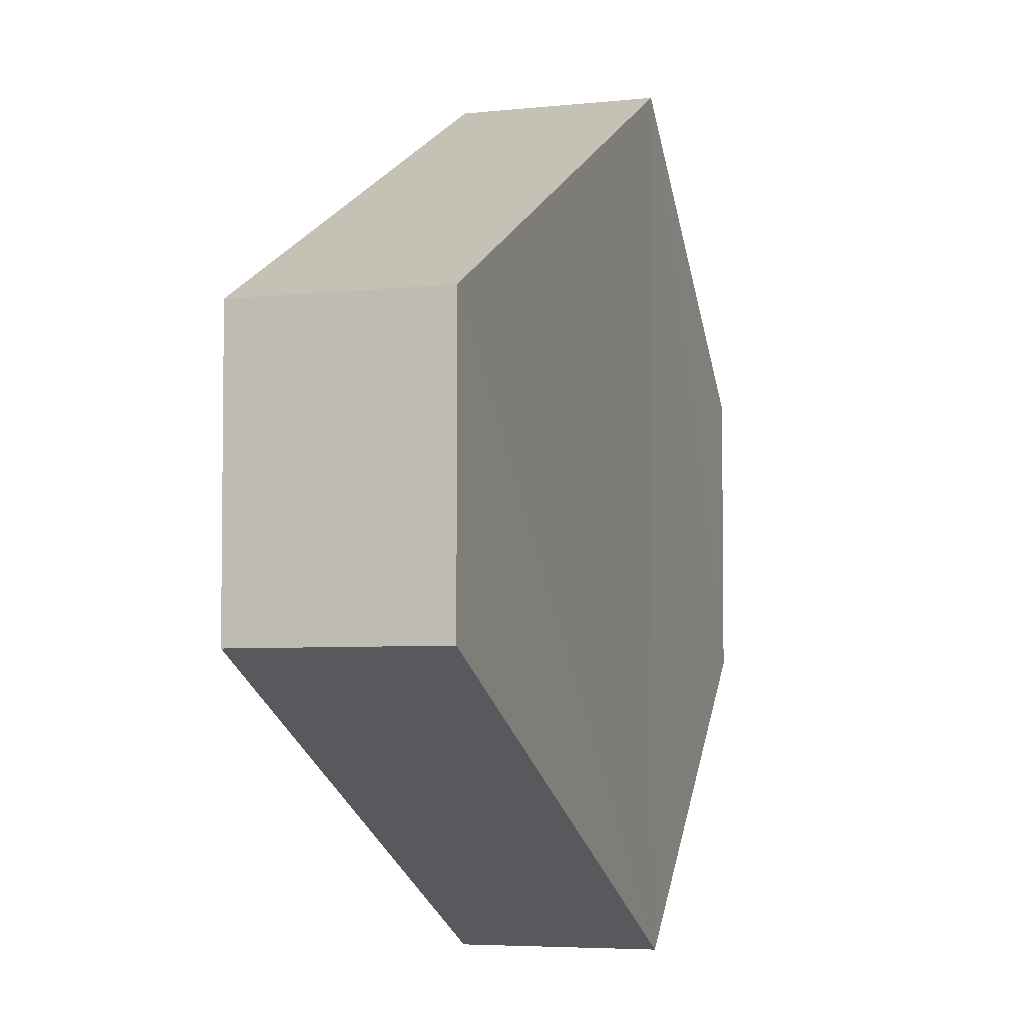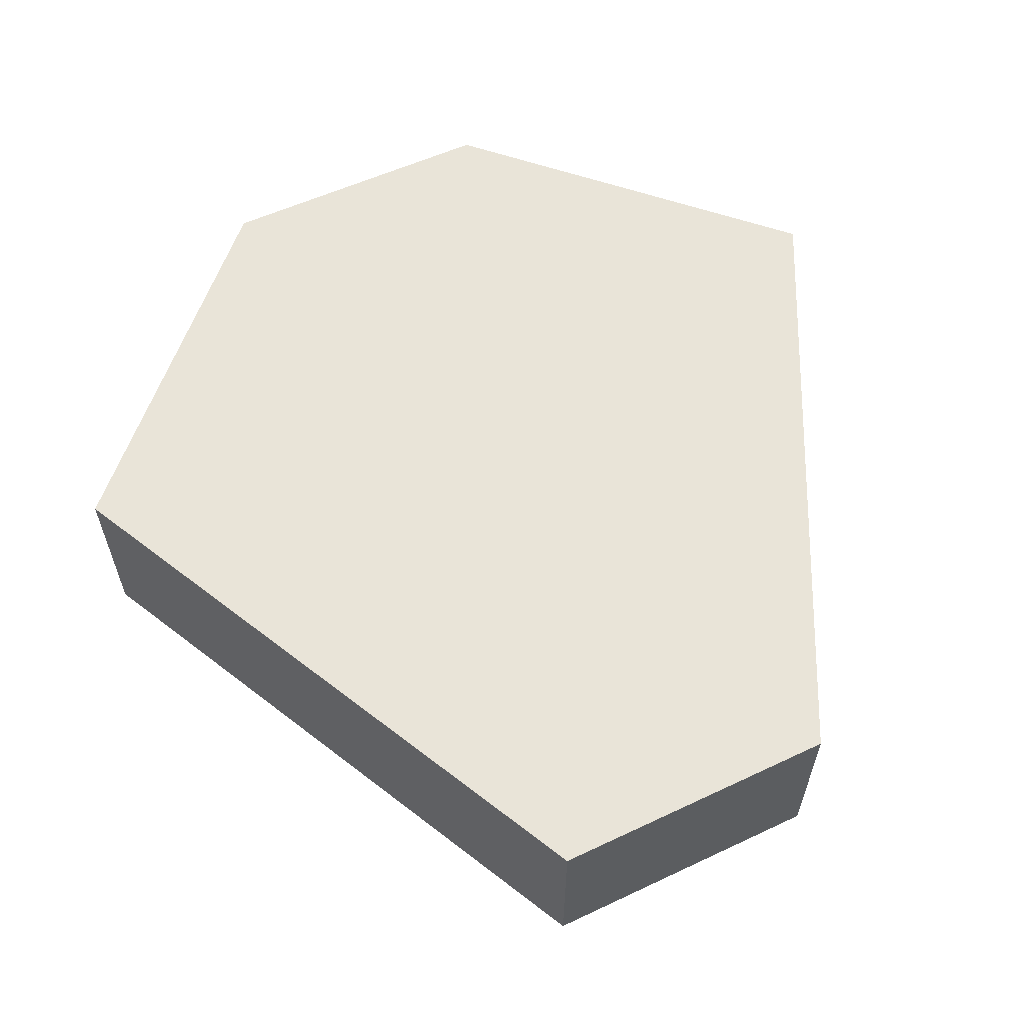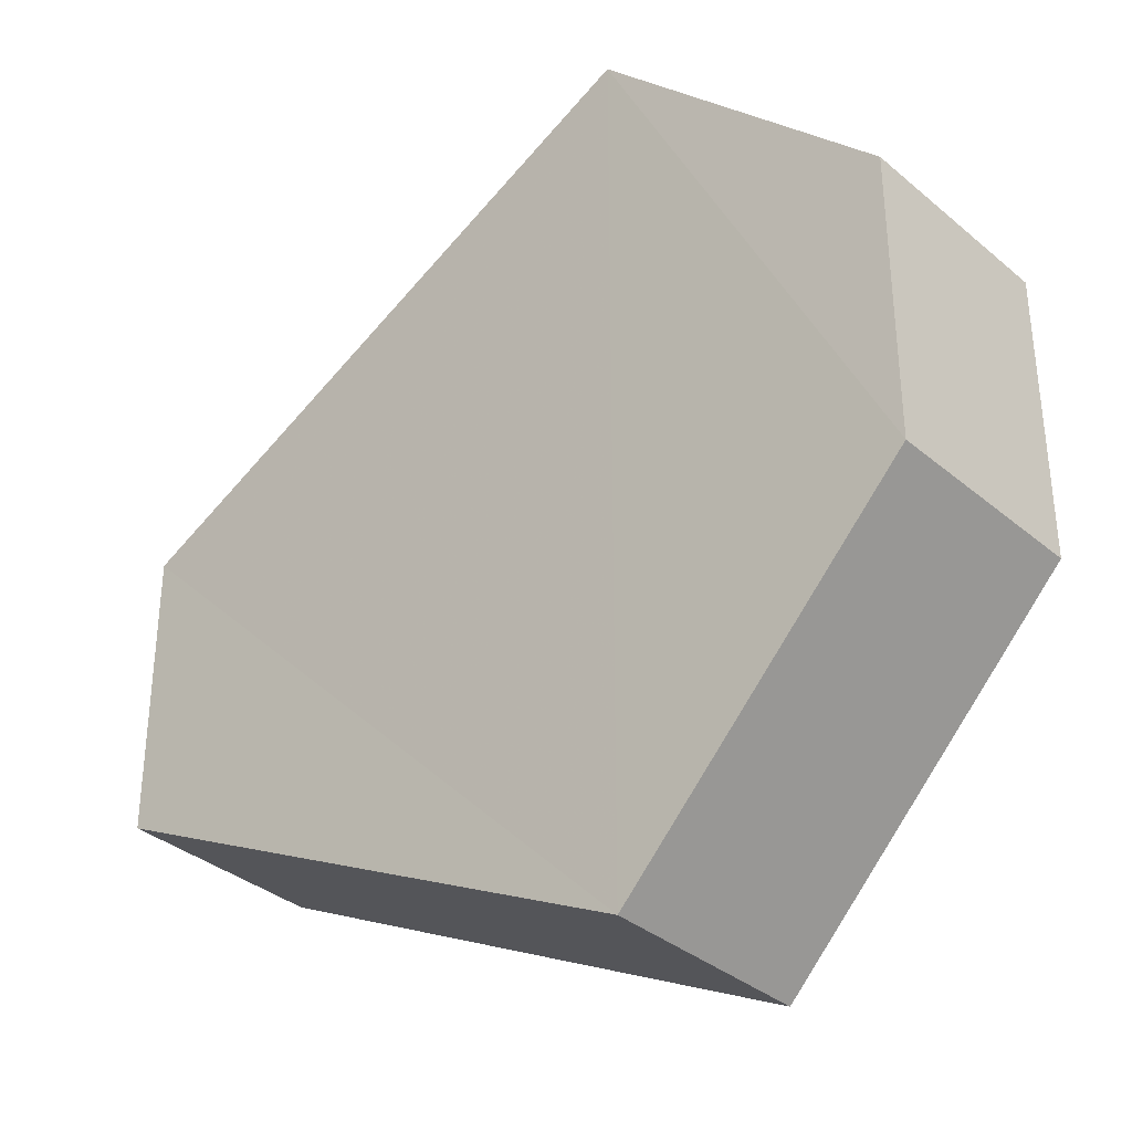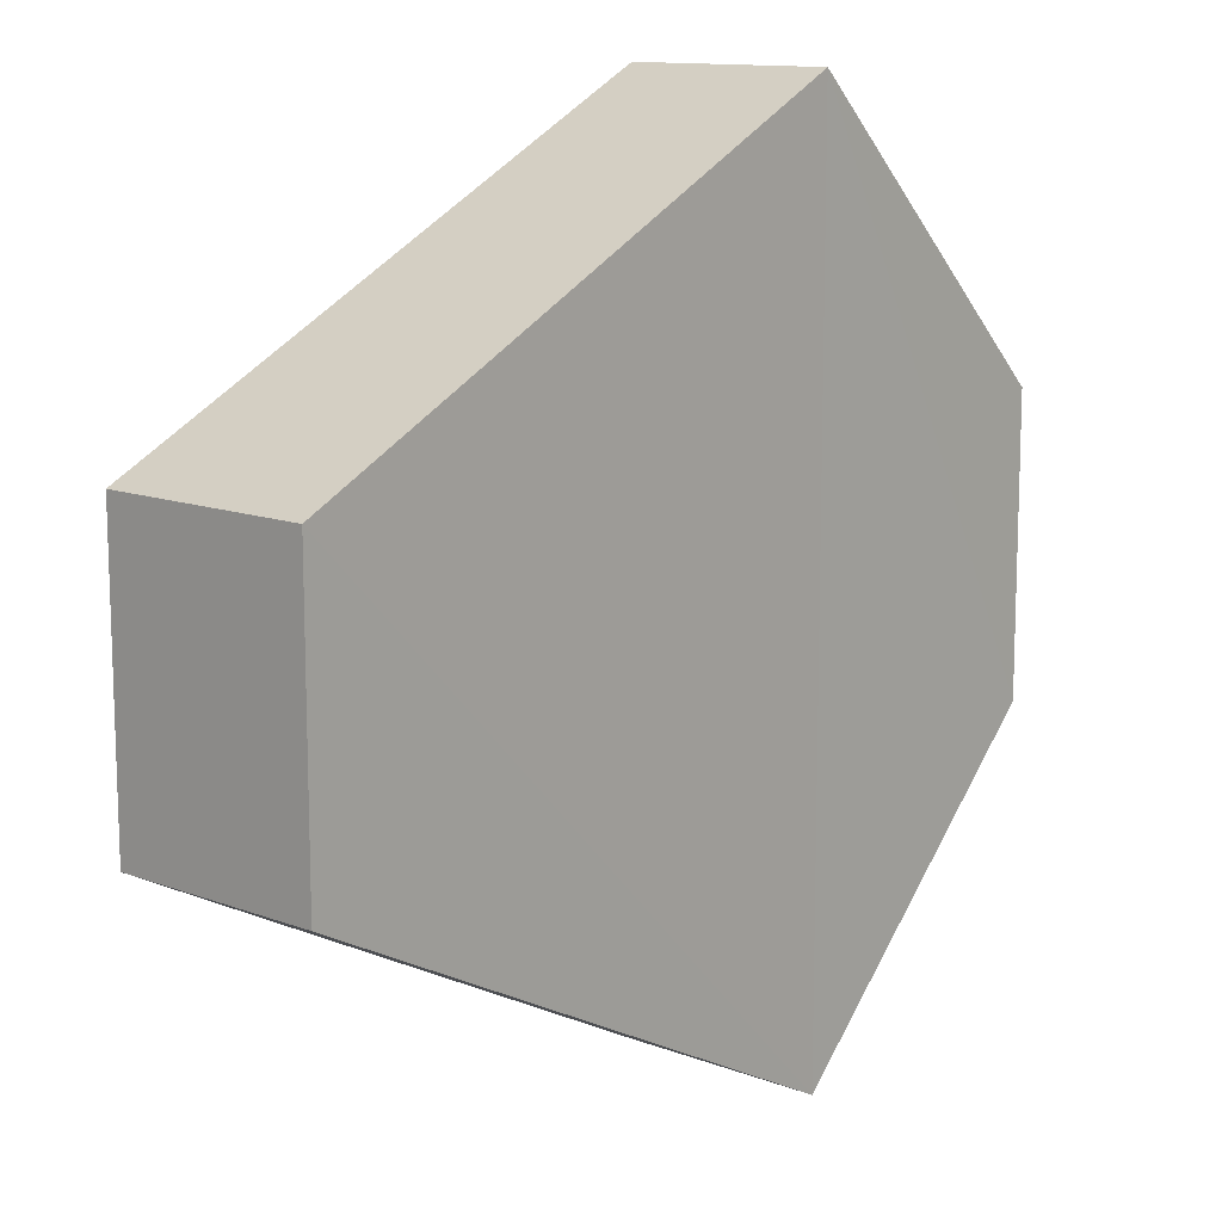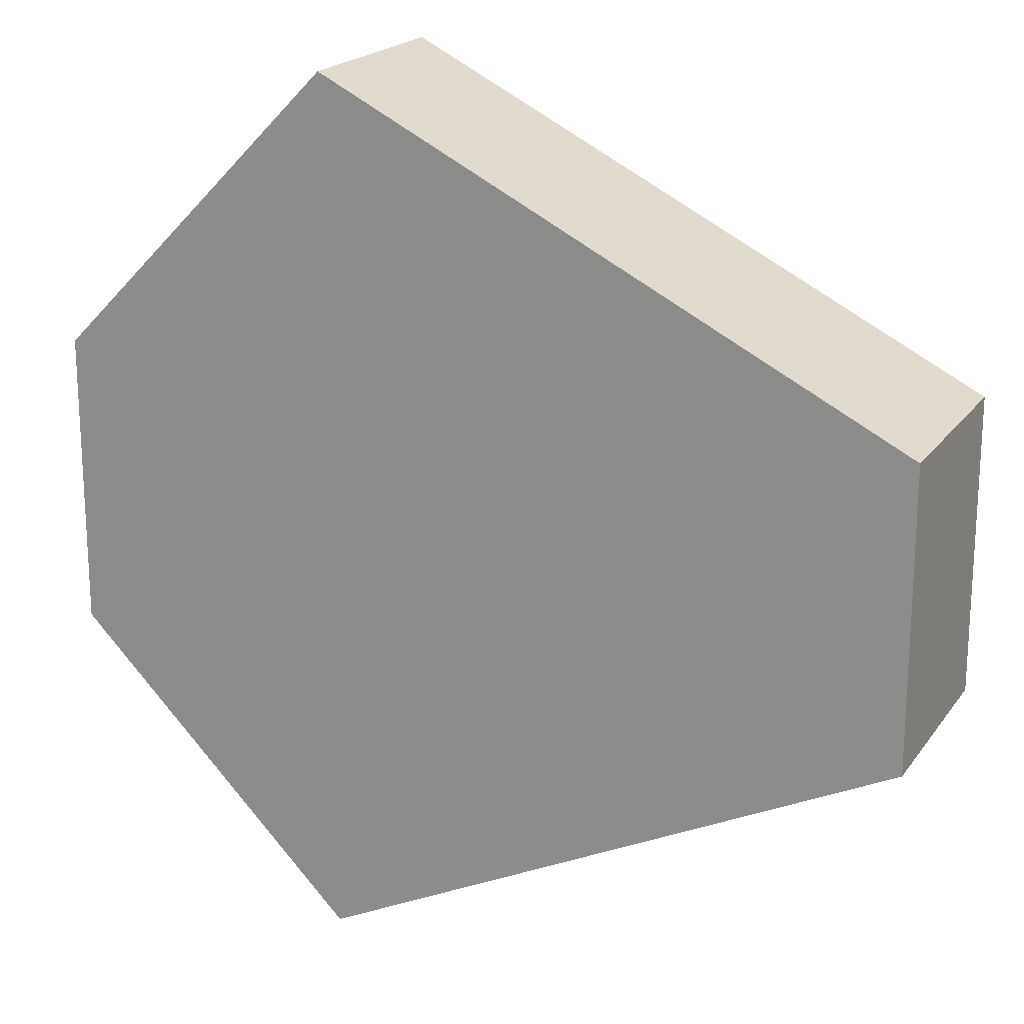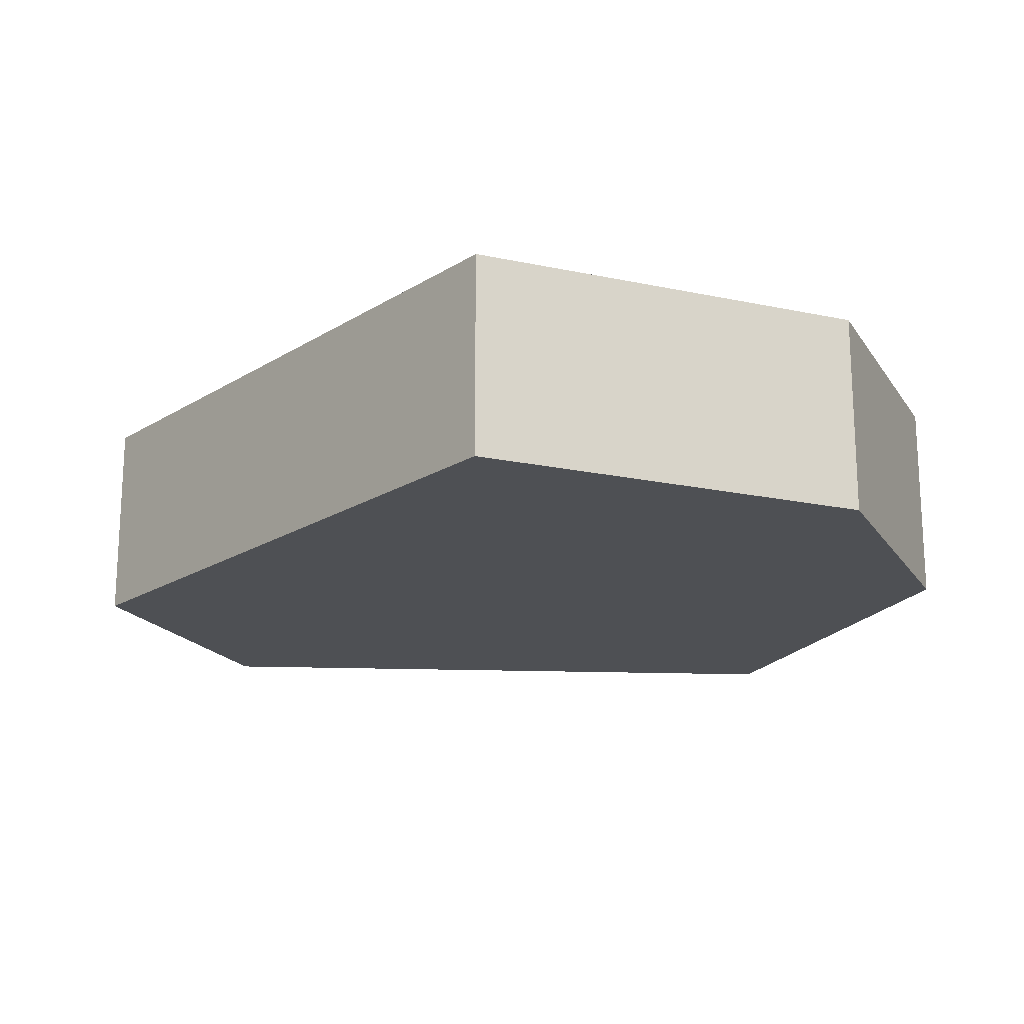
<metadata>
{"format":"obj","ext":"obj","renderer":"f3d","projection":"perspective","resolution":1024,"background":"white","views":[{"elev":-4.6,"azim":-71.1,"up":"+Y"},{"elev":60.6,"azim":-115.1,"up":"+Z"},{"elev":-34.9,"azim":42.1,"up":"+Y"},{"elev":12.1,"azim":-48.6,"up":"+Y"},{"elev":19.6,"azim":-154.1,"up":"+Y"},{"elev":-18.9,"azim":22.8,"up":"+Z"}]}
</metadata>
<code>
o 364
v 2206 1884 15.75
v 2206 1884 15.75
v 2206 1884 15.75
v 2206 1884 15.75
v 2206 1884 15.75
v 2206 1884 15.75
v 2206 1884 15.75
v 2206 1884 15.75
v 2206 1884 15.75
v 2206 1884 15.75
v 2206 1884 15.75
v 2206 1884 15.75
v 2206 1884 15.75
v 2206 1884 15.75
v 2206 1884 15.75
v 2206 1884 15.75
v 2206 1884 15.75
v 2206 1884 15.75
v 2206 1884 15.75
v 2206 1884 15.75
v 2206 1884 15.75
v 2206 1884 15.75
v 2206 1884 15.75
v 2206 1884 15.75
v 2206 1884 15.75
v 2206 1884 15.75
v 2206 1884 15.75
v 2206 1884 15.75
v 2206 1884 15.75
v 2206 1884 15.75
v 2206 1884 15.75
v 2206 1884 15.75
v 2206 1884 15.75
v 2206 1884 15.75
v 2206 1884 15.75
v 2206 1884 15.75
f 1 2 3
f 2 4 5
f 6 7 4
f 8 7 9
f 10 6 11
f 10 12 13
f 11 14 15
f 12 16 17
f 18 14 16
f 19 16 14
f 18 20 21
f 19 21 20
f 22 21 23
f 24 20 25
f 26 24 27
f 26 28 22
f 28 29 30
f 31 29 32
f 33 30 34
f 35 33 36

</code>
